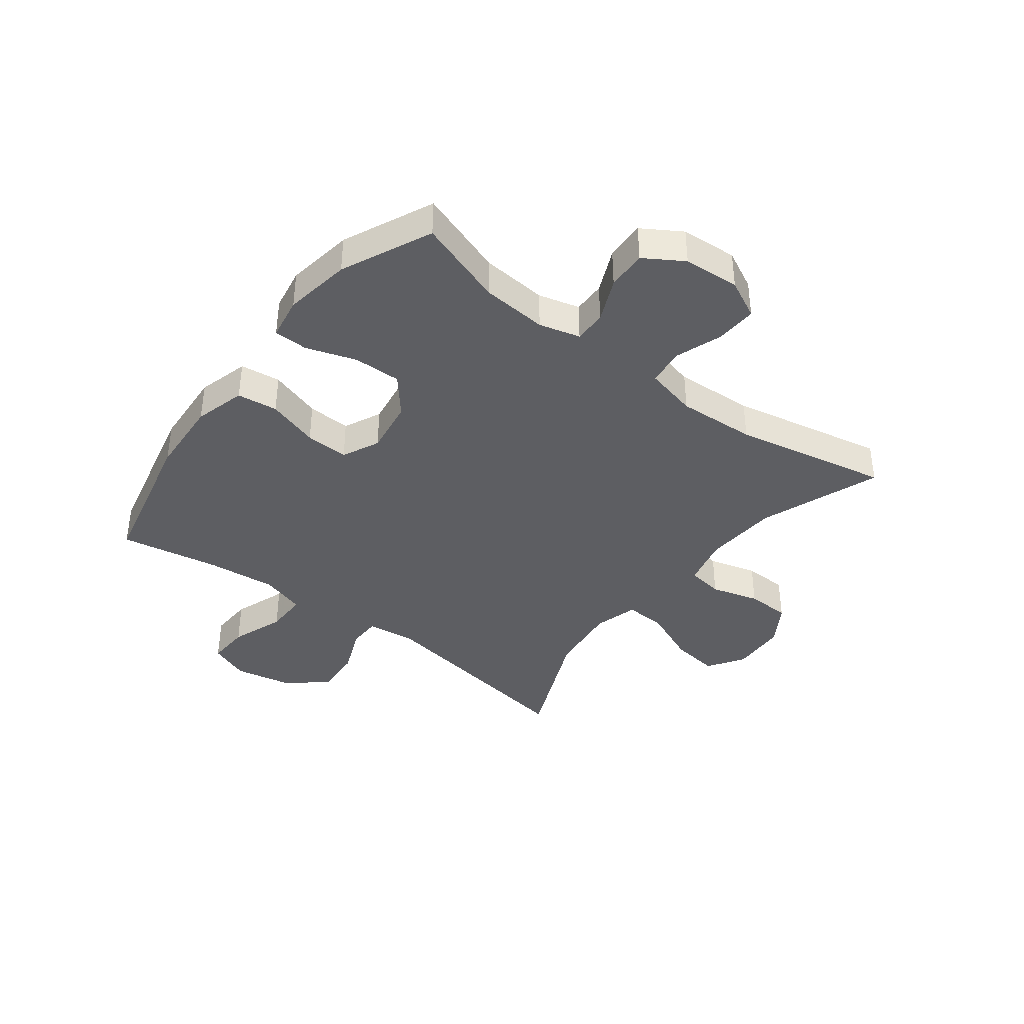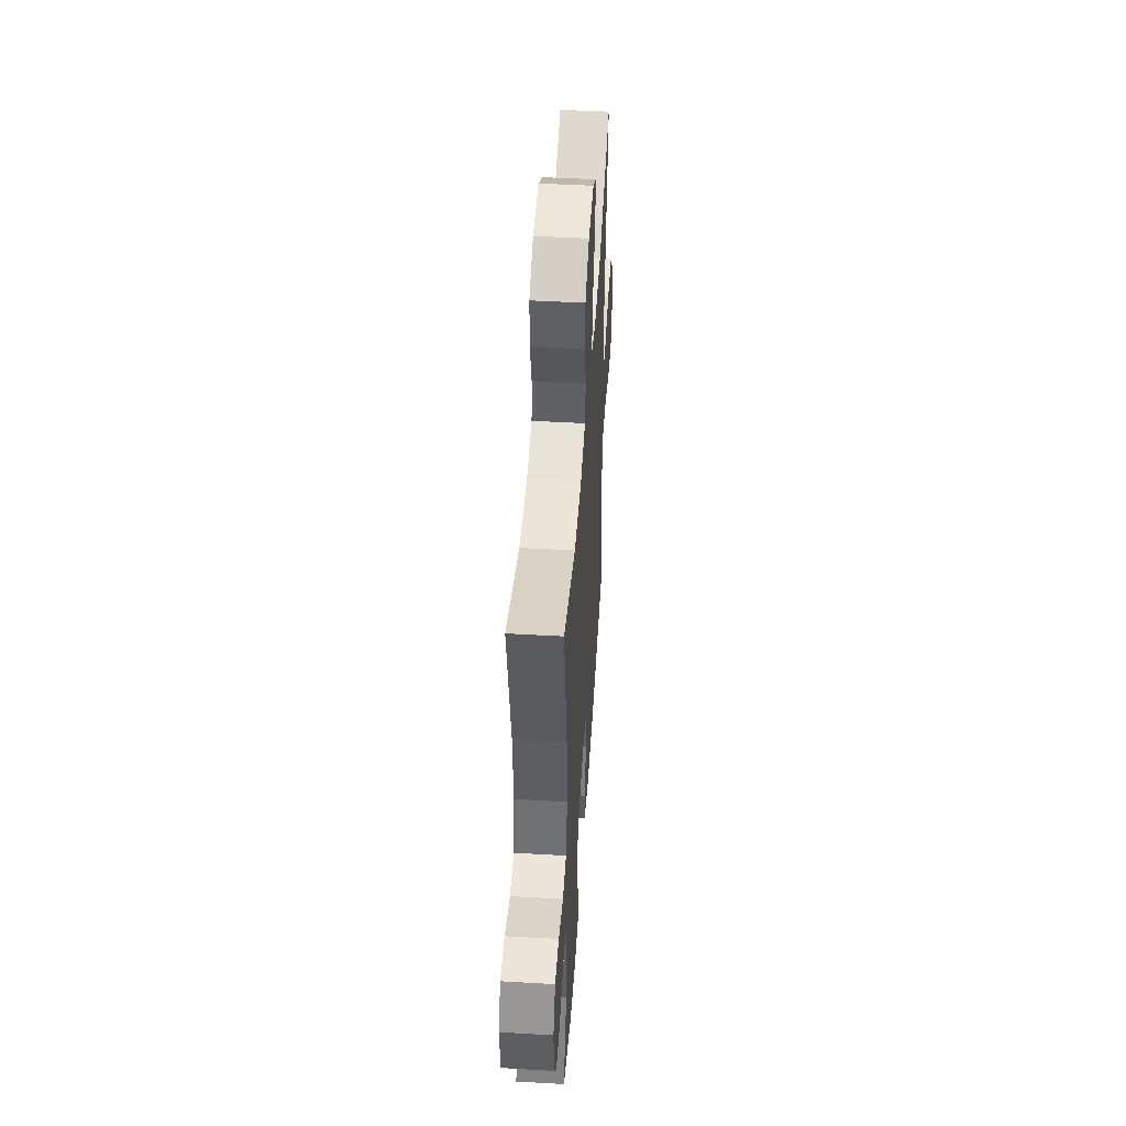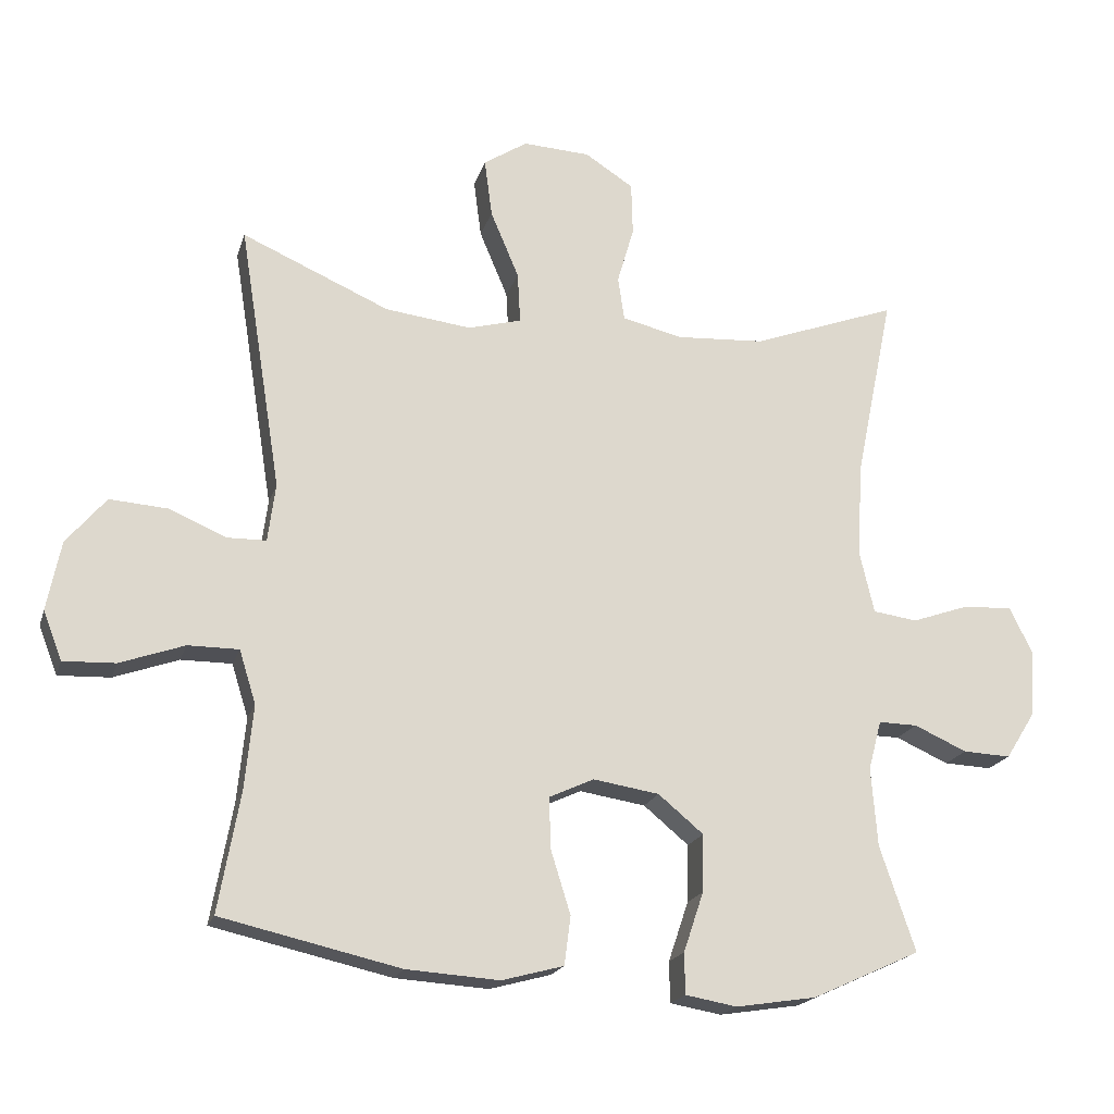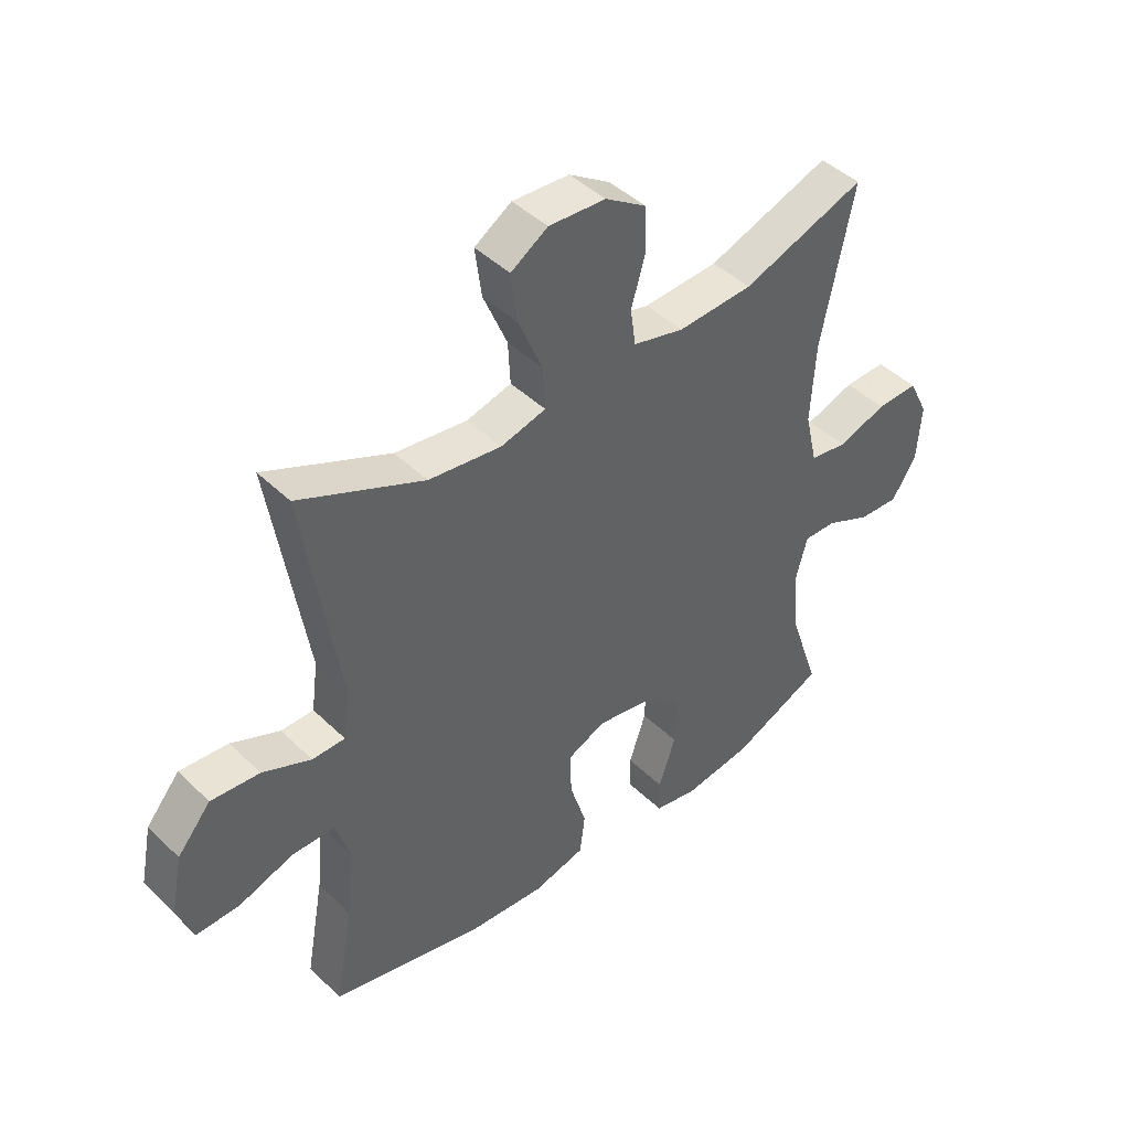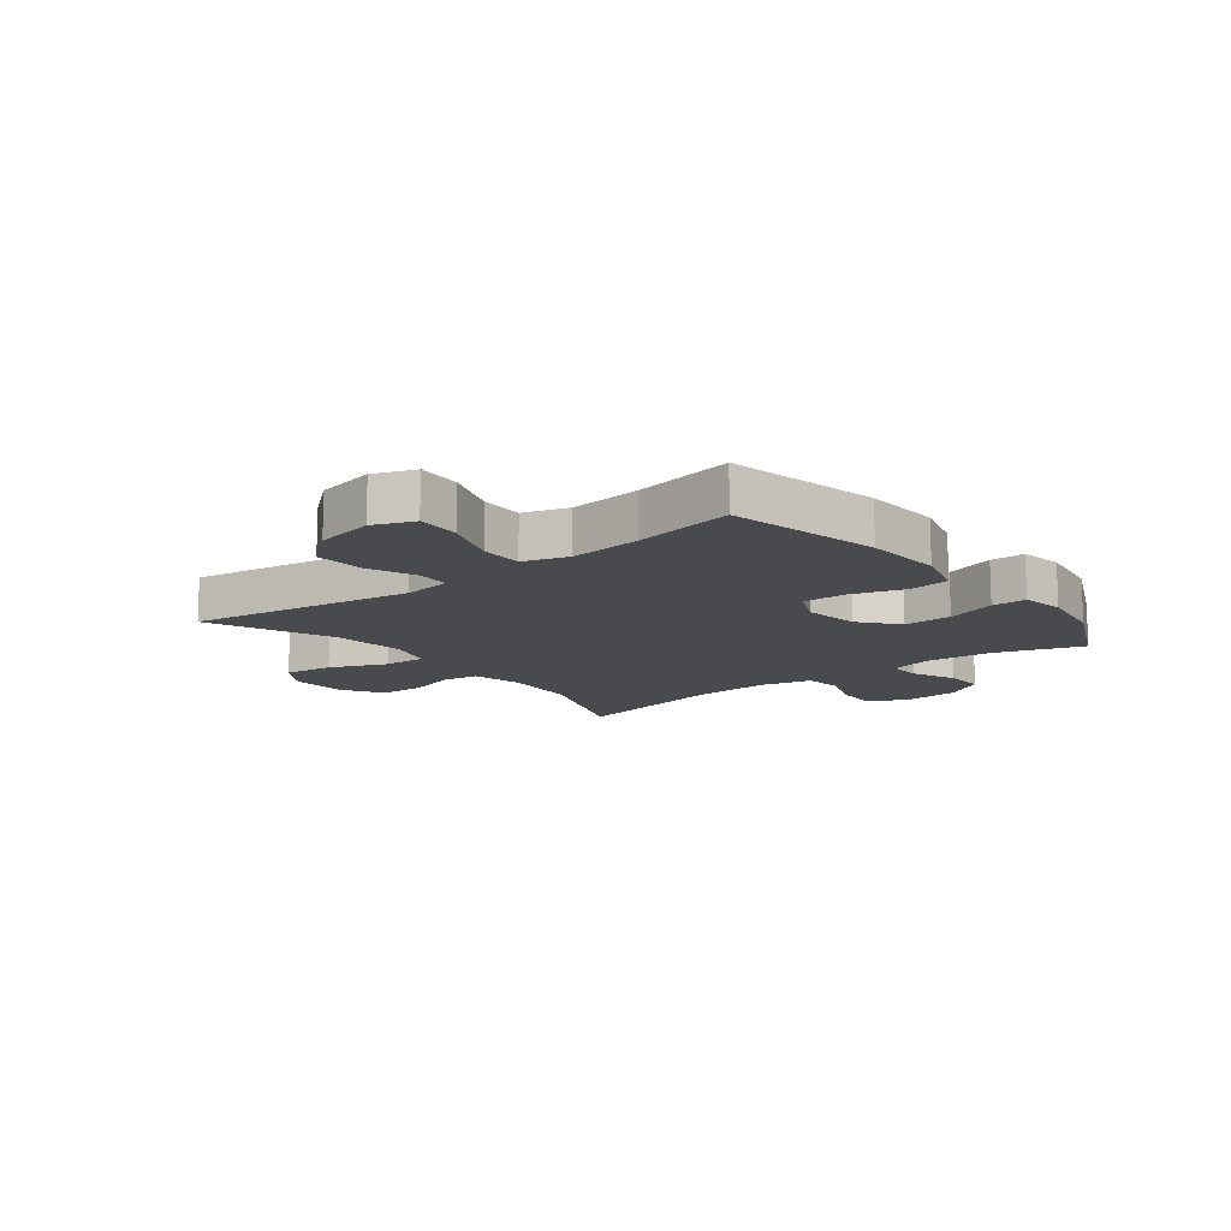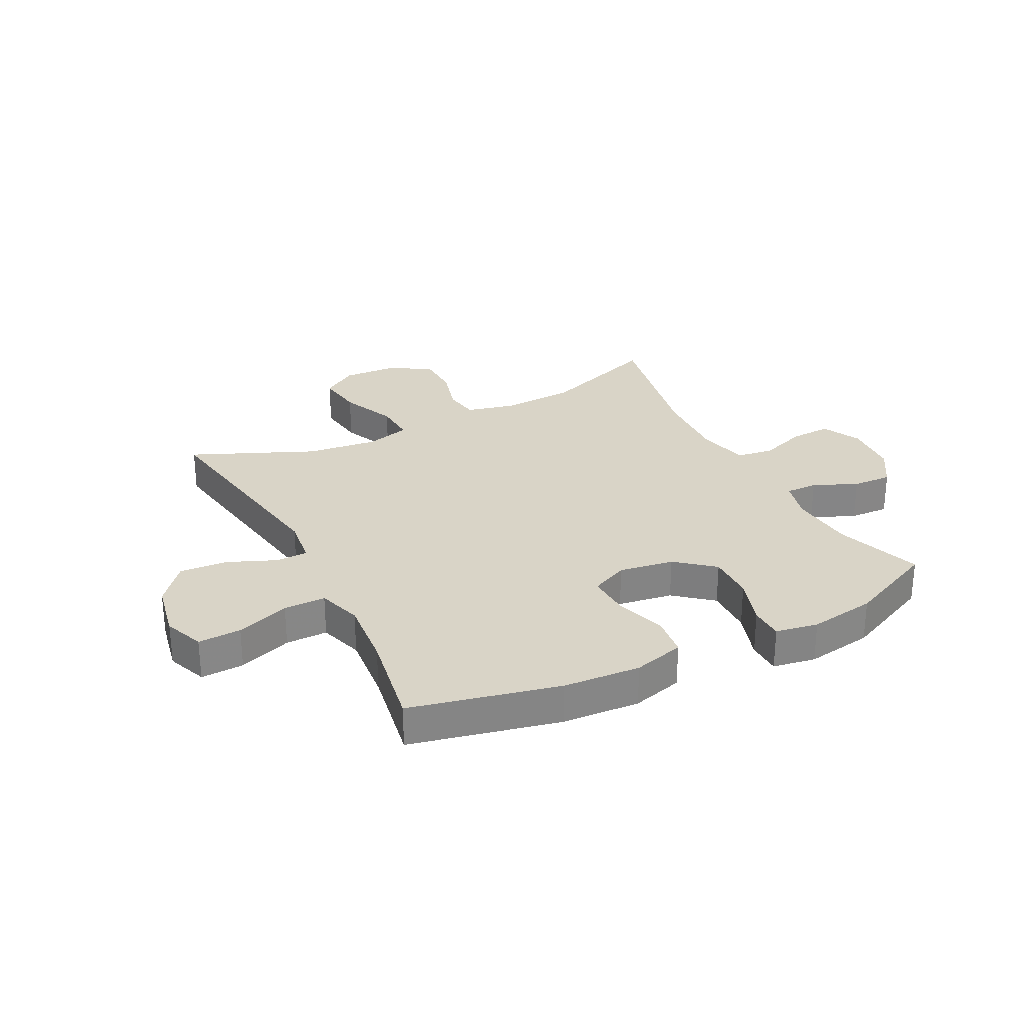
<metadata>
{"format":"obj","ext":"obj","renderer":"f3d","projection":"perspective","resolution":1024,"background":"white","views":[{"elev":-38.9,"azim":-127.5,"up":"+Y"},{"elev":47.5,"azim":-86.3,"up":"+Z"},{"elev":-19.3,"azim":164.9,"up":"+Z"},{"elev":43.9,"azim":138.4,"up":"+Z"},{"elev":-13.1,"azim":127.9,"up":"+Y"},{"elev":28.4,"azim":152.9,"up":"+Y"}]}
</metadata>
<code>
v -0.5 0.07 -0.5
v -0.449 0.07 -0.349
v -0.44 0.07 -0.235
v -0.459 0.07 -0.164
v -0.515 0.07 -0.165
v -0.591 0.07 -0.199
v -0.66 0.07 -0.202
v -0.702 0.07 -0.135
v -0.709 0.07 -0.038
v -0.676 0.07 0.029
v -0.605 0.07 0.026
v -0.522 0.07 -0.003
v -0.458 0.07 0.006
v -0.437 0.07 0.096
v -0.445 0.07 0.232
v -0.5 0.07 0.5
v -0.29 0.07 0.423
v -0.162 0.07 0.415
v -0.075 0.07 0.436
v -0.066 0.07 0.499
v -0.09 0.07 0.582
v -0.088 0.07 0.658
v -0.018 0.07 0.703
v 0.079 0.07 0.708
v 0.142 0.07 0.667
v 0.131 0.07 0.583
v 0.09 0.07 0.486
v 0.086 0.07 0.413
v 0.163 0.07 0.392
v 0.287 0.07 0.407
v 0.5 0.07 0.5
v 0.439 0.07 0.117
v 0.45 0.07 0.033
v 0.506 0.07 0.032
v 0.589 0.07 0.067
v 0.672 0.07 0.073
v 0.729 0.07 0.005
v 0.749 0.07 -0.095
v 0.722 0.07 -0.165
v 0.647 0.07 -0.162
v 0.554 0.07 -0.129
v 0.481 0.07 -0.129
v 0.457 0.07 -0.206
v 0.469 0.07 -0.328
v 0.5 0.07 -0.5
v 0.242 0.07 -0.559
v 0.108 0.07 -0.568
v 0.019 0.07 -0.544
v 0.01 0.07 -0.474
v 0.038 0.07 -0.384
v 0.041 0.07 -0.309
v -0.024 0.07 -0.279
v -0.119 0.07 -0.294
v -0.184 0.07 -0.348
v -0.182 0.07 -0.431
v -0.153 0.07 -0.517
v -0.154 0.07 -0.576
v -0.228 0.07 -0.589
v -0.344 0.07 -0.571
v -0.5 0 -0.5
v -0.449 0 -0.349
v -0.44 0 -0.235
v -0.459 0 -0.164
v -0.515 0 -0.165
v -0.591 0 -0.199
v -0.66 0 -0.202
v -0.702 0 -0.135
v -0.709 0 -0.038
v -0.676 0 0.029
v -0.605 0 0.026
v -0.522 0 -0.003
v -0.458 0 0.006
v -0.437 0 0.096
v -0.445 0 0.232
v -0.5 0 0.5
v -0.29 0 0.423
v -0.162 0 0.415
v -0.075 0 0.436
v -0.066 0 0.499
v -0.09 0 0.582
v -0.088 0 0.658
v -0.018 0 0.703
v 0.079 0 0.708
v 0.142 0 0.667
v 0.131 0 0.583
v 0.09 0 0.486
v 0.086 0 0.413
v 0.163 0 0.392
v 0.287 0 0.407
v 0.5 0 0.5
v 0.439 0 0.117
v 0.45 0 0.033
v 0.506 0 0.032
v 0.589 0 0.067
v 0.672 0 0.073
v 0.729 0 0.005
v 0.749 0 -0.095
v 0.722 0 -0.165
v 0.647 0 -0.162
v 0.554 0 -0.129
v 0.481 0 -0.129
v 0.457 0 -0.206
v 0.469 0 -0.328
v 0.5 0 -0.5
v 0.242 0 -0.559
v 0.108 0 -0.568
v 0.019 0 -0.544
v 0.01 0 -0.474
v 0.038 0 -0.384
v 0.041 0 -0.309
v -0.024 0 -0.279
v -0.119 0 -0.294
v -0.184 0 -0.348
v -0.182 0 -0.431
v -0.153 0 -0.517
v -0.154 0 -0.576
v -0.228 0 -0.589
v -0.344 0 -0.571
f 58 59 1 2
f 55 56 57 58
f 54 55 58 2
f 53 54 2 3
f 52 53 3 4
f 47 48 49 50
f 47 50 51
f 44 45 46 47
f 43 44 47 51
f 42 43 51 52
f 38 39 40 41
f 38 41 42
f 37 38 42
f 34 35 36 37
f 33 34 37 42
f 30 31 32
f 29 30 32 33
f 28 29 33 42
f 24 25 26 27
f 24 27 28
f 23 24 28
f 20 21 22 23
f 19 20 23 28
f 18 19 28 42
f 15 16 17
f 14 15 17 18
f 13 14 18 42
f 9 10 11 12
f 5 6 7 8
f 4 5 8 9
f 12 13 42 52
f 4 9 12 52
f 61 60 118 117
f 117 116 115 114
f 61 117 114 113
f 62 61 113 112
f 63 62 112 111
f 109 108 107 106
f 110 109 106
f 106 105 104 103
f 110 106 103 102
f 111 110 102 101
f 100 99 98 97
f 101 100 97
f 101 97 96
f 96 95 94 93
f 101 96 93 92
f 91 90 89
f 92 91 89 88
f 101 92 88 87
f 86 85 84 83
f 87 86 83
f 87 83 82
f 82 81 80 79
f 87 82 79 78
f 101 87 78 77
f 76 75 74
f 77 76 74 73
f 101 77 73 72
f 71 70 69 68
f 67 66 65 64
f 68 67 64 63
f 111 101 72 71
f 111 71 68 63
f 1 60 61 2
f 2 61 62 3
f 3 62 63 4
f 4 63 64 5
f 5 64 65 6
f 6 65 66 7
f 7 66 67 8
f 8 67 68 9
f 9 68 69 10
f 10 69 70 11
f 11 70 71 12
f 12 71 72 13
f 13 72 73 14
f 14 73 74 15
f 15 74 75 16
f 16 75 76 17
f 17 76 77 18
f 18 77 78 19
f 19 78 79 20
f 20 79 80 21
f 21 80 81 22
f 22 81 82 23
f 23 82 83 24
f 24 83 84 25
f 25 84 85 26
f 26 85 86 27
f 27 86 87 28
f 28 87 88 29
f 29 88 89 30
f 30 89 90 31
f 31 90 91 32
f 32 91 92 33
f 33 92 93 34
f 34 93 94 35
f 35 94 95 36
f 36 95 96 37
f 37 96 97 38
f 38 97 98 39
f 39 98 99 40
f 40 99 100 41
f 41 100 101 42
f 42 101 102 43
f 43 102 103 44
f 44 103 104 45
f 45 104 105 46
f 46 105 106 47
f 47 106 107 48
f 48 107 108 49
f 49 108 109 50
f 50 109 110 51
f 51 110 111 52
f 52 111 112 53
f 53 112 113 54
f 54 113 114 55
f 55 114 115 56
f 56 115 116 57
f 57 116 117 58
f 58 117 118 59
f 59 118 60 1

</code>
